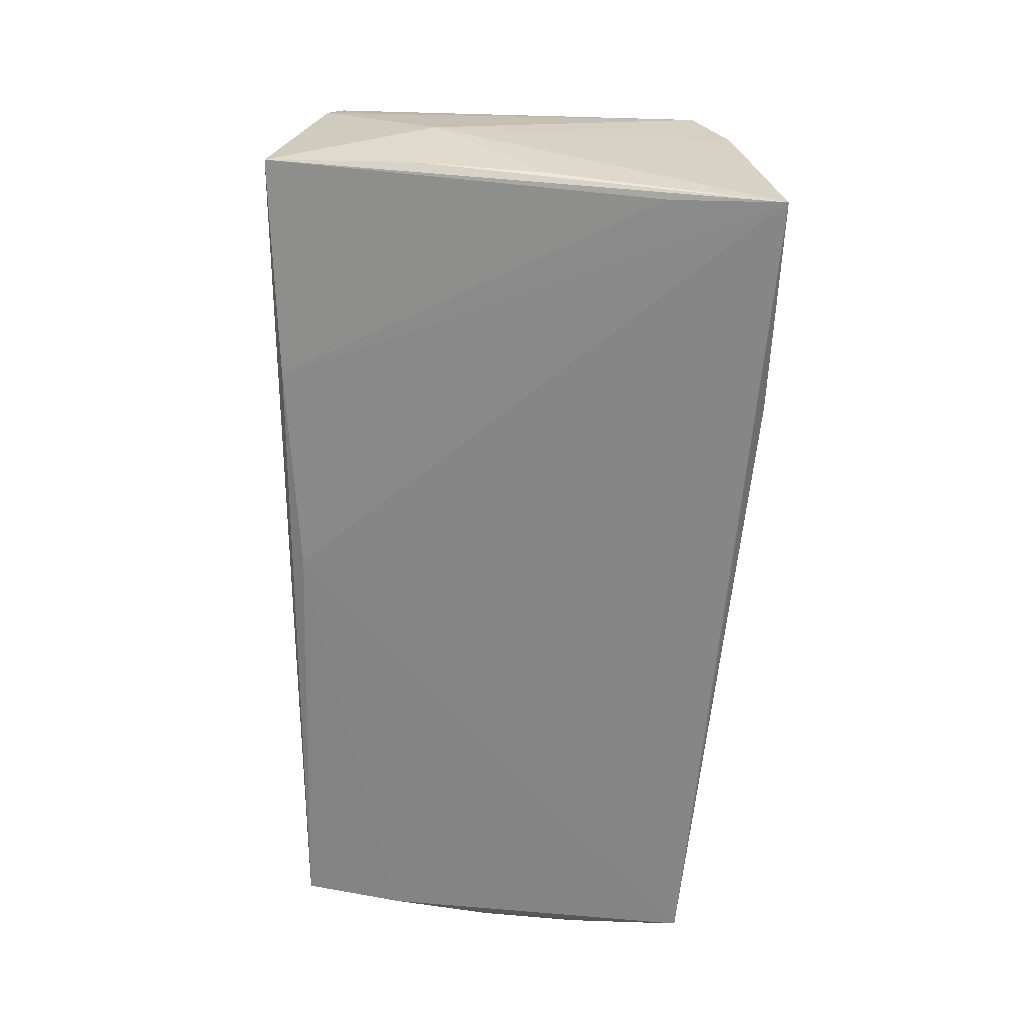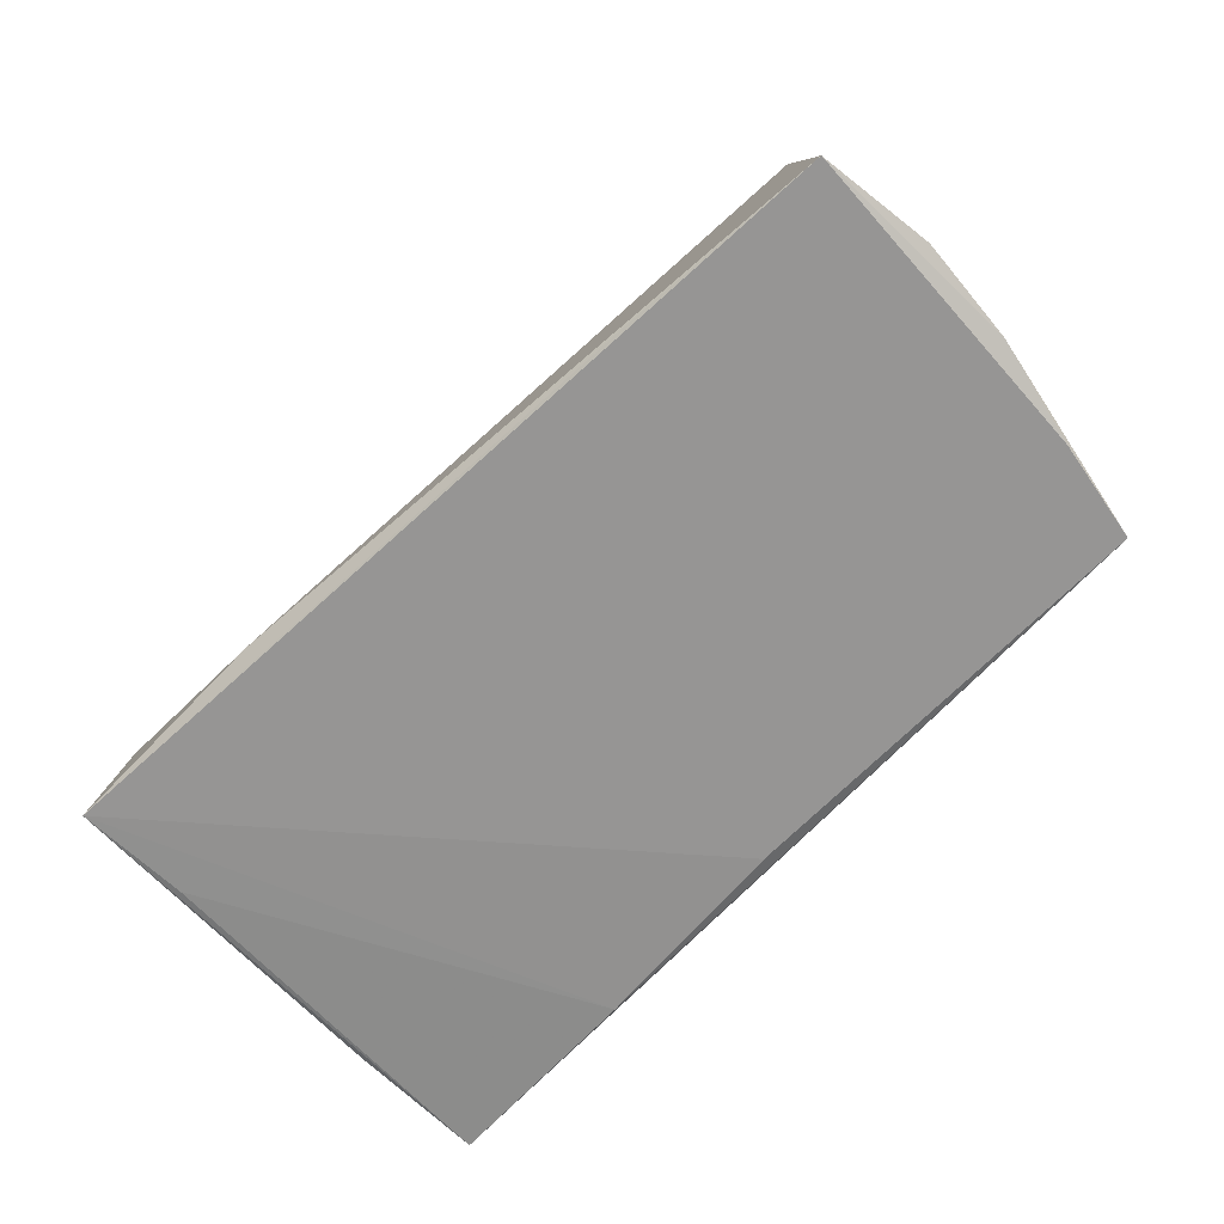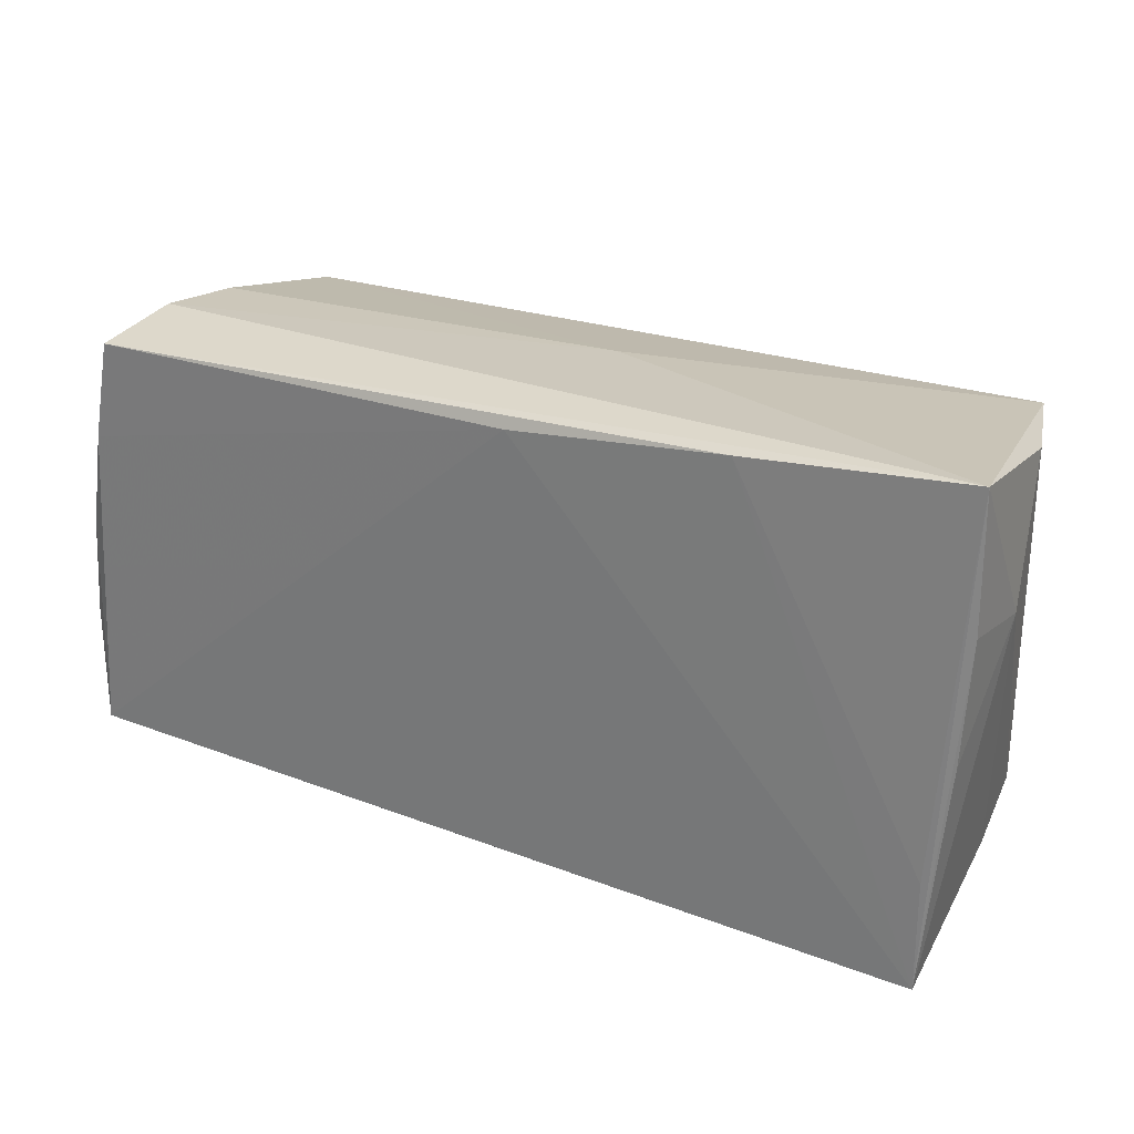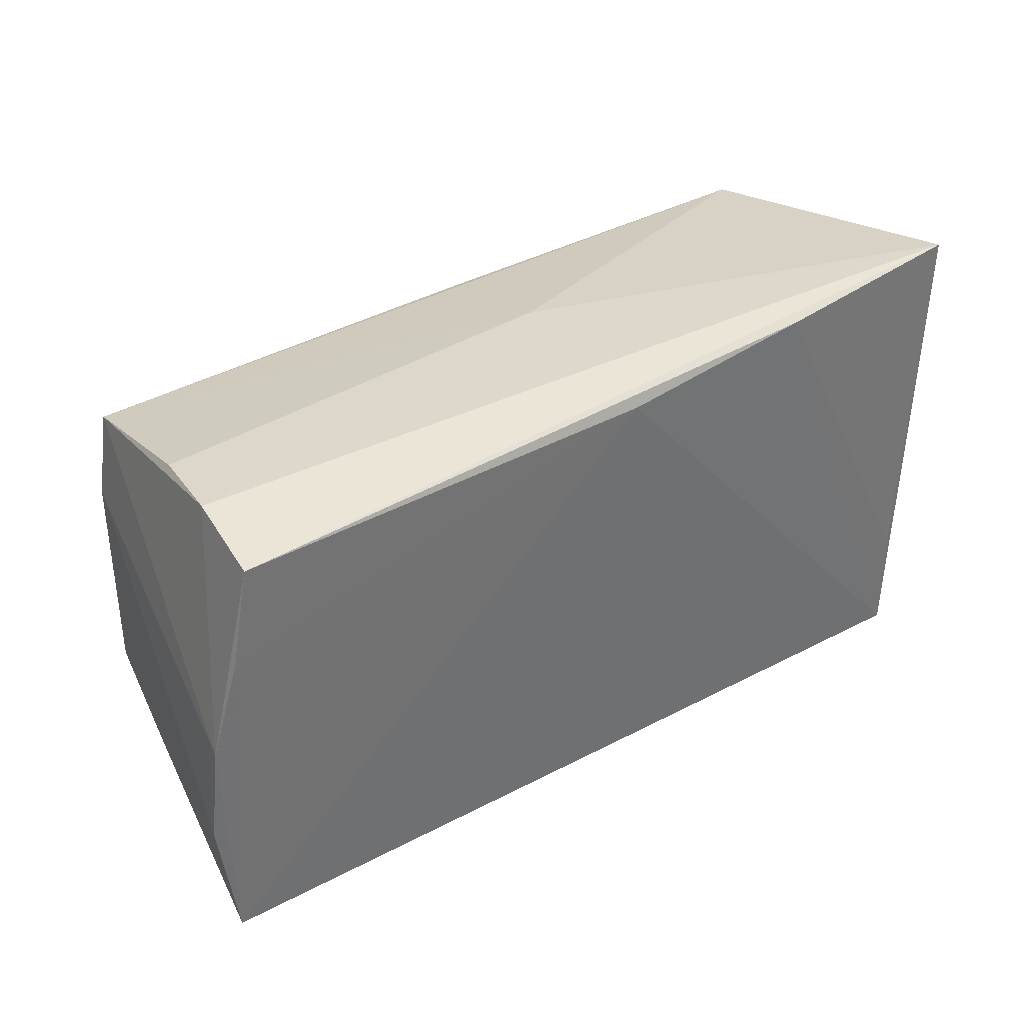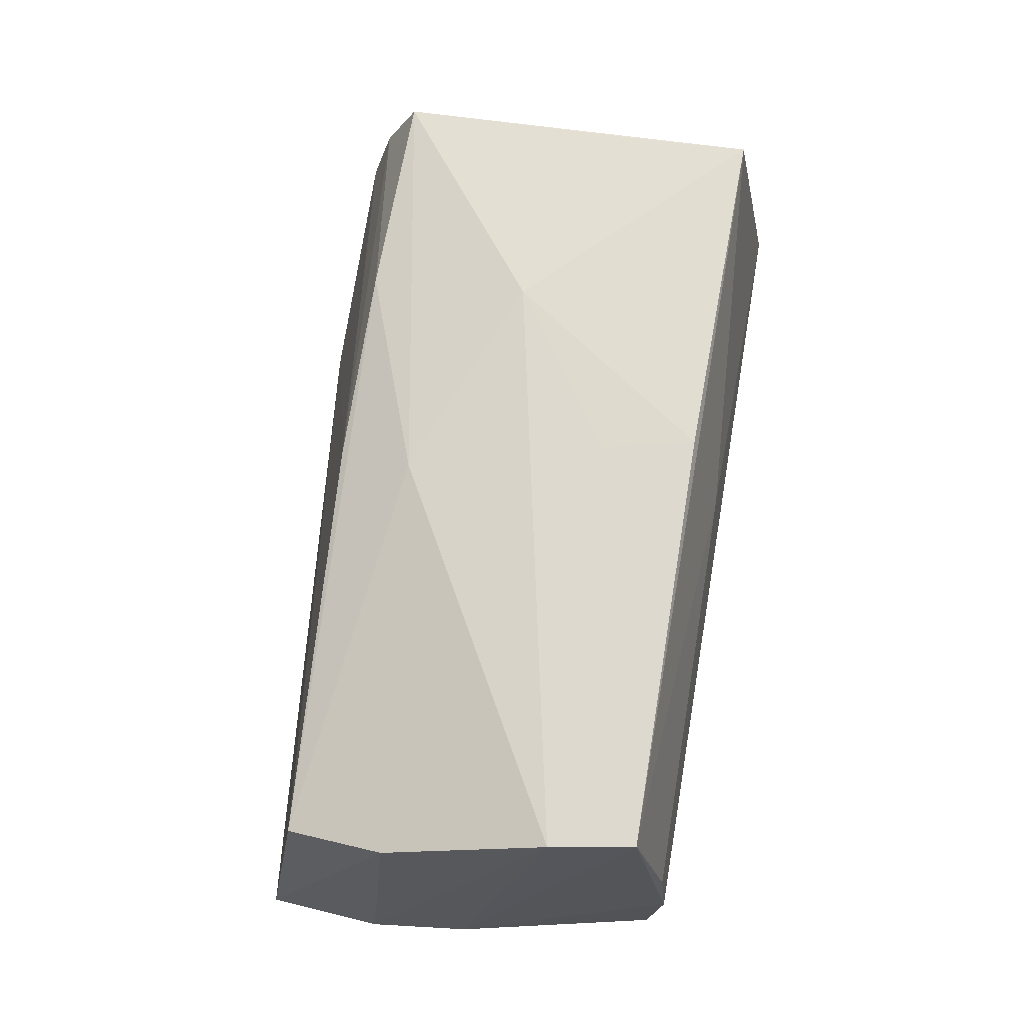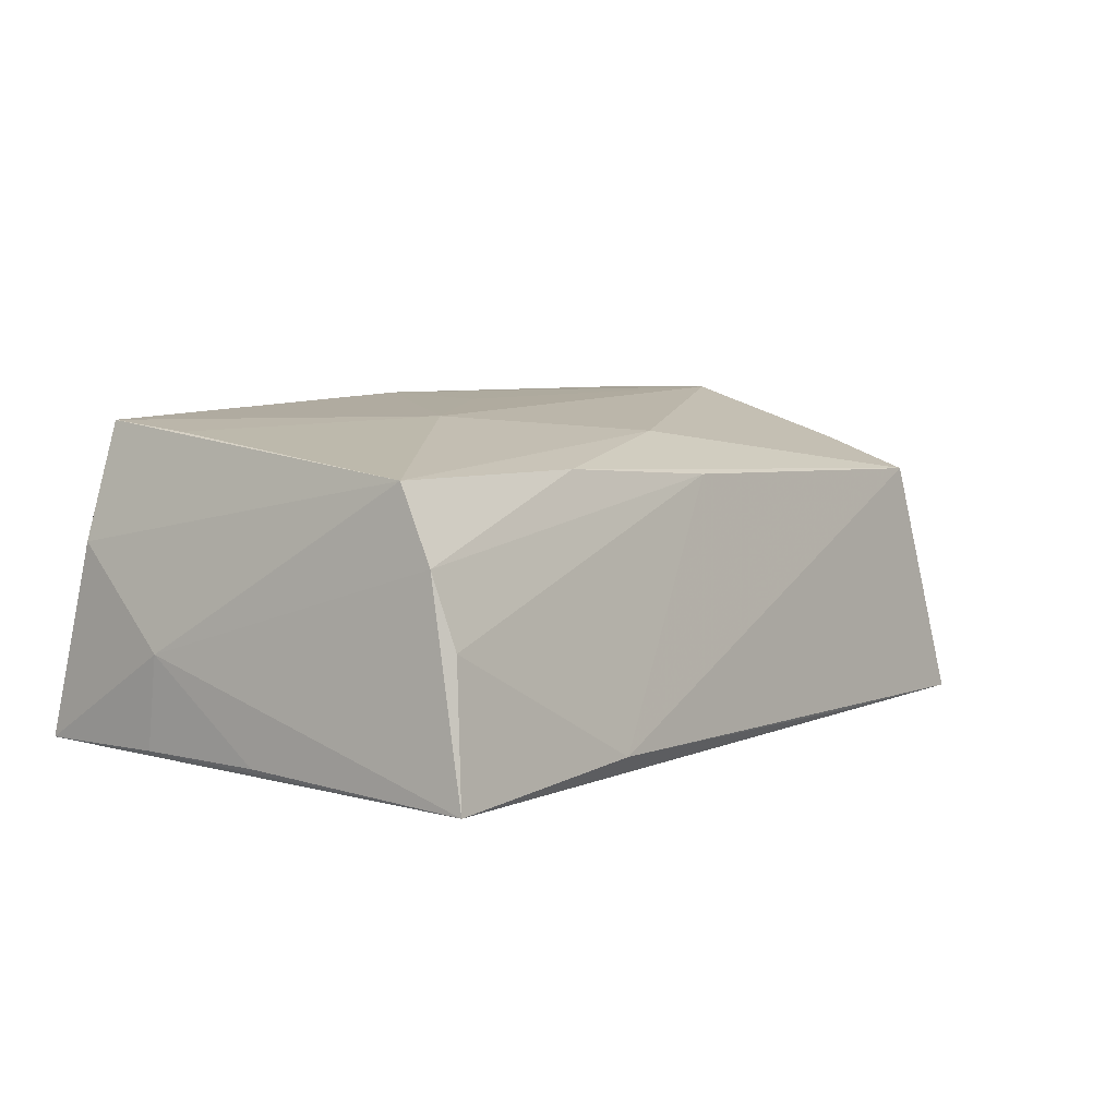
<metadata>
{"format":"obj","ext":"obj","renderer":"f3d","projection":"perspective","resolution":1024,"background":"white","views":[{"elev":-61.3,"azim":-91.9,"up":"+Z"},{"elev":-67.6,"azim":45.7,"up":"+Z"},{"elev":27.5,"azim":-152.4,"up":"+Y"},{"elev":37.1,"azim":144.3,"up":"+Y"},{"elev":71.5,"azim":98.8,"up":"+Z"},{"elev":6.2,"azim":-50.9,"up":"+Z"}]}
</metadata>
<code>
v -0.05393 0.01196 -0.01558
v -0.02287 -0.003818 0.02112
v -0.05258 0.0237 0.007022
v -0.0239 -0.02435 0.01583
v 0.0007199 -0.02457 0.01402
v -0.05316 -0.003788 -0.01565
v -0.05086 -0.01805 -0.01713
v -0.05469 0.009793 -0.004426
v 0.002927 -0.01499 0.01884
v 0.054 0.01311 -0.01863
v 0.05825 -0.01209 -0.01686
v -0.05102 -0.03203 -0.0172
v -0.002052 0.009657 0.02235
v 0.05275 -0.01003 0.01606
v -0.001527 0.02536 -0.01863
v 0.04823 0.02083 0.02294
v 0.04992 0.01023 0.02293
v -0.05379 0.02904 -0.01609
v 0.057 0.0003337 -0.01726
v 0.02898 -0.02831 -0.01789
v 0.05167 0.02535 -0.01857
v -0.04891 0.01129 0.01978
v 0.05686 -0.02659 -0.01863
v -0.0237 -0.03203 -0.01537
v -0.004332 0.02134 0.02305
v -0.05056 -0.02764 0.00732
v -0.0505 -0.02355 0.01596
v 0.05058 0.02679 -0.007448
v -0.003065 0.02613 0.005235
v -0.04879 0.02286 0.02082
v -0.04934 -0.03001 -0.001089
v 0.0492 0.02559 0.003109
v 0.0513 -0.02242 0.01211
v -0.02744 0.02749 -0.0178
f 8 18 1
f 1 18 12
f 11 23 19
f 19 17 11
f 15 23 12
f 11 17 14
f 14 23 11
f 33 23 14
f 33 14 9
f 9 14 17
f 9 2 27
f 17 2 9
f 6 12 8
f 8 1 6
f 6 1 12
f 3 18 8
f 8 27 3
f 24 23 33
f 33 5 24
f 24 5 31
f 24 31 12
f 12 18 7
f 13 17 25
f 25 2 13
f 13 2 17
f 30 3 27
f 30 2 25
f 18 3 30
f 31 5 26
f 12 31 26
f 8 12 26
f 26 27 8
f 12 23 20
f 20 24 12
f 23 24 20
f 23 15 10
f 15 21 10
f 10 19 23
f 10 21 19
f 25 17 16
f 16 30 25
f 17 19 16
f 18 21 34
f 34 21 15
f 34 7 18
f 34 15 12
f 12 7 34
f 27 2 22
f 22 30 27
f 2 30 22
f 27 26 4
f 4 26 5
f 4 9 27
f 33 9 4
f 4 5 33
f 19 21 28
f 28 21 18
f 28 16 19
f 30 16 29
f 18 30 29
f 29 28 18
f 16 28 32
f 32 29 16
f 28 29 32

</code>
